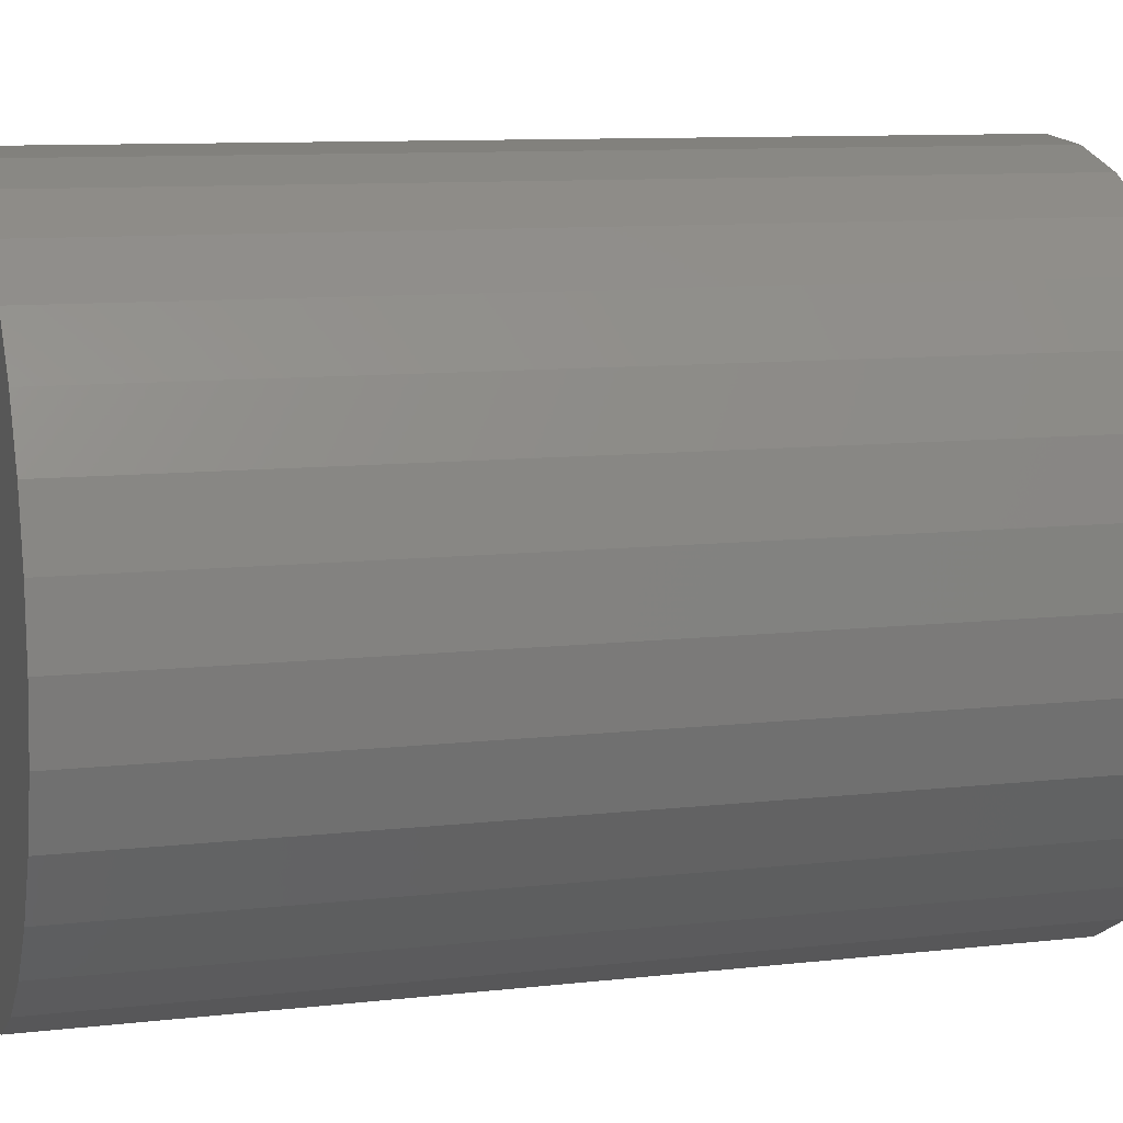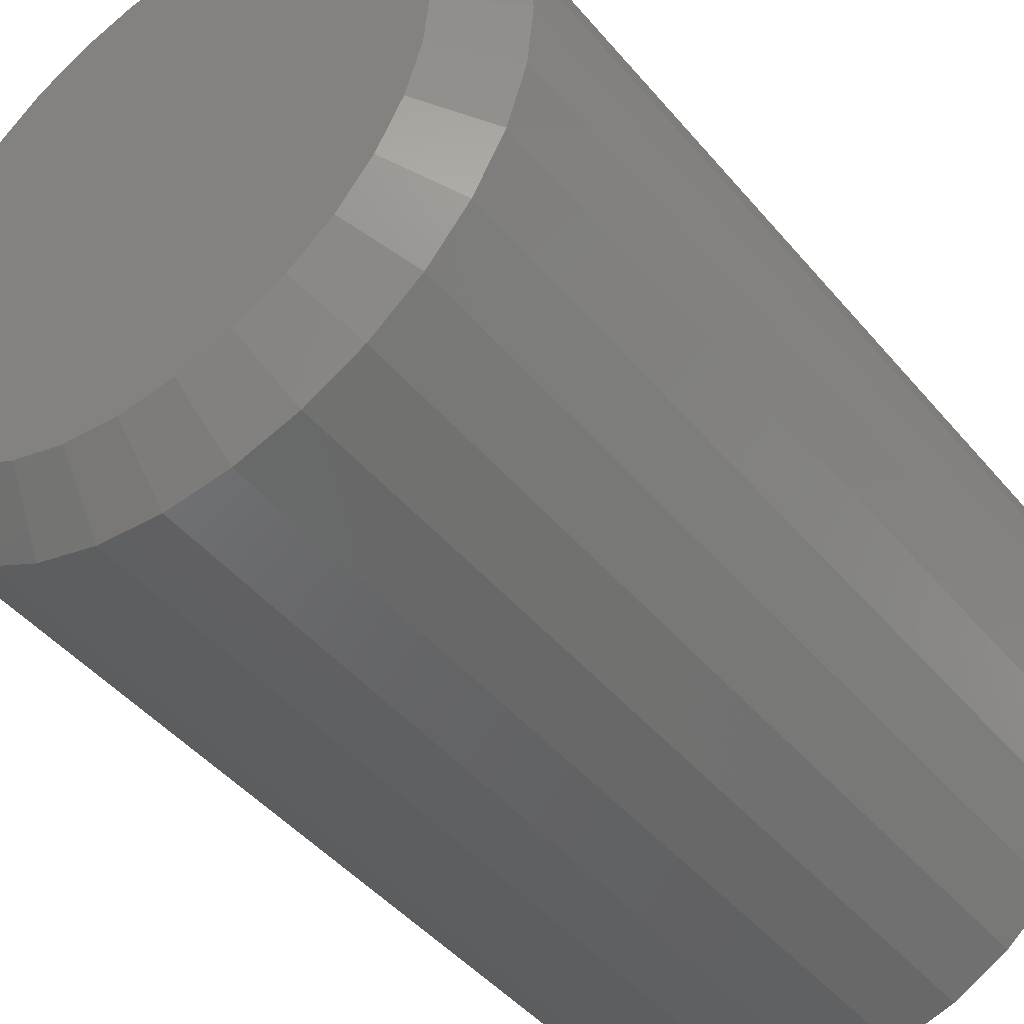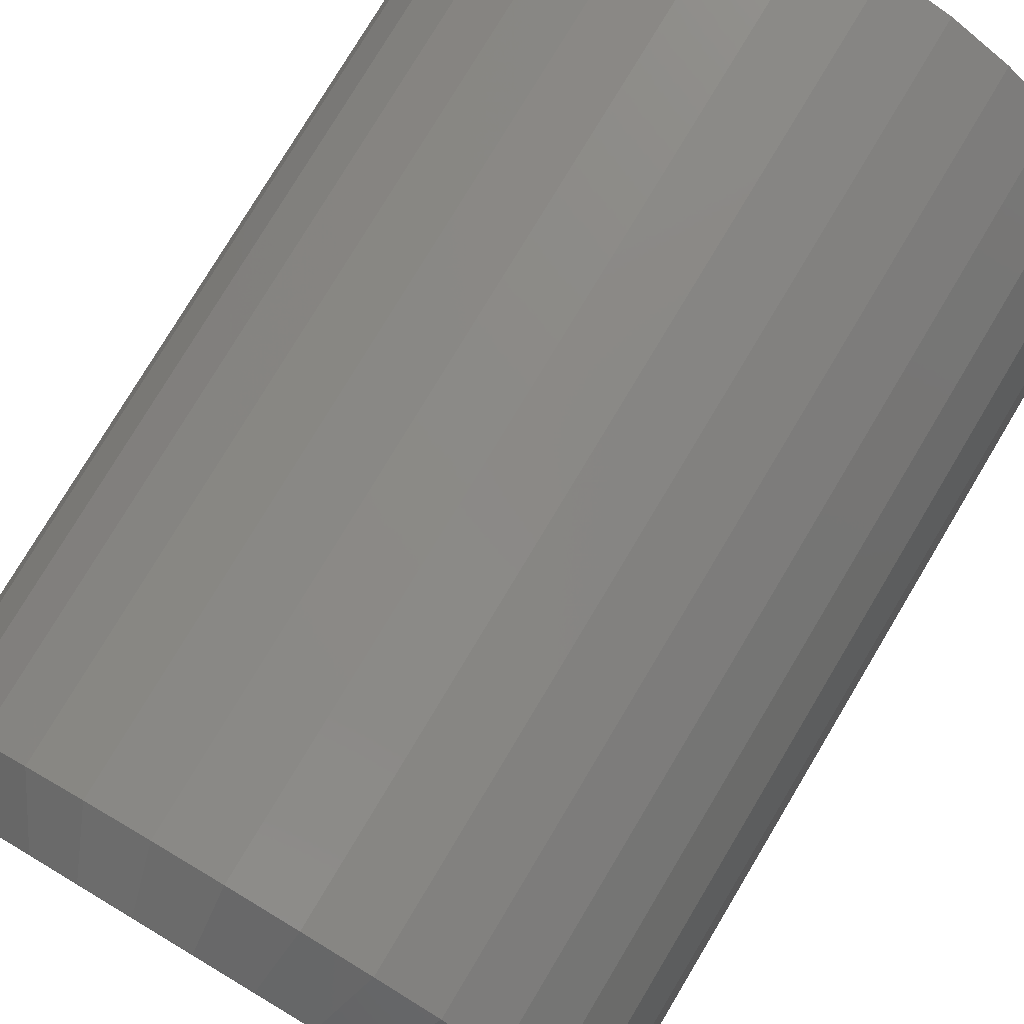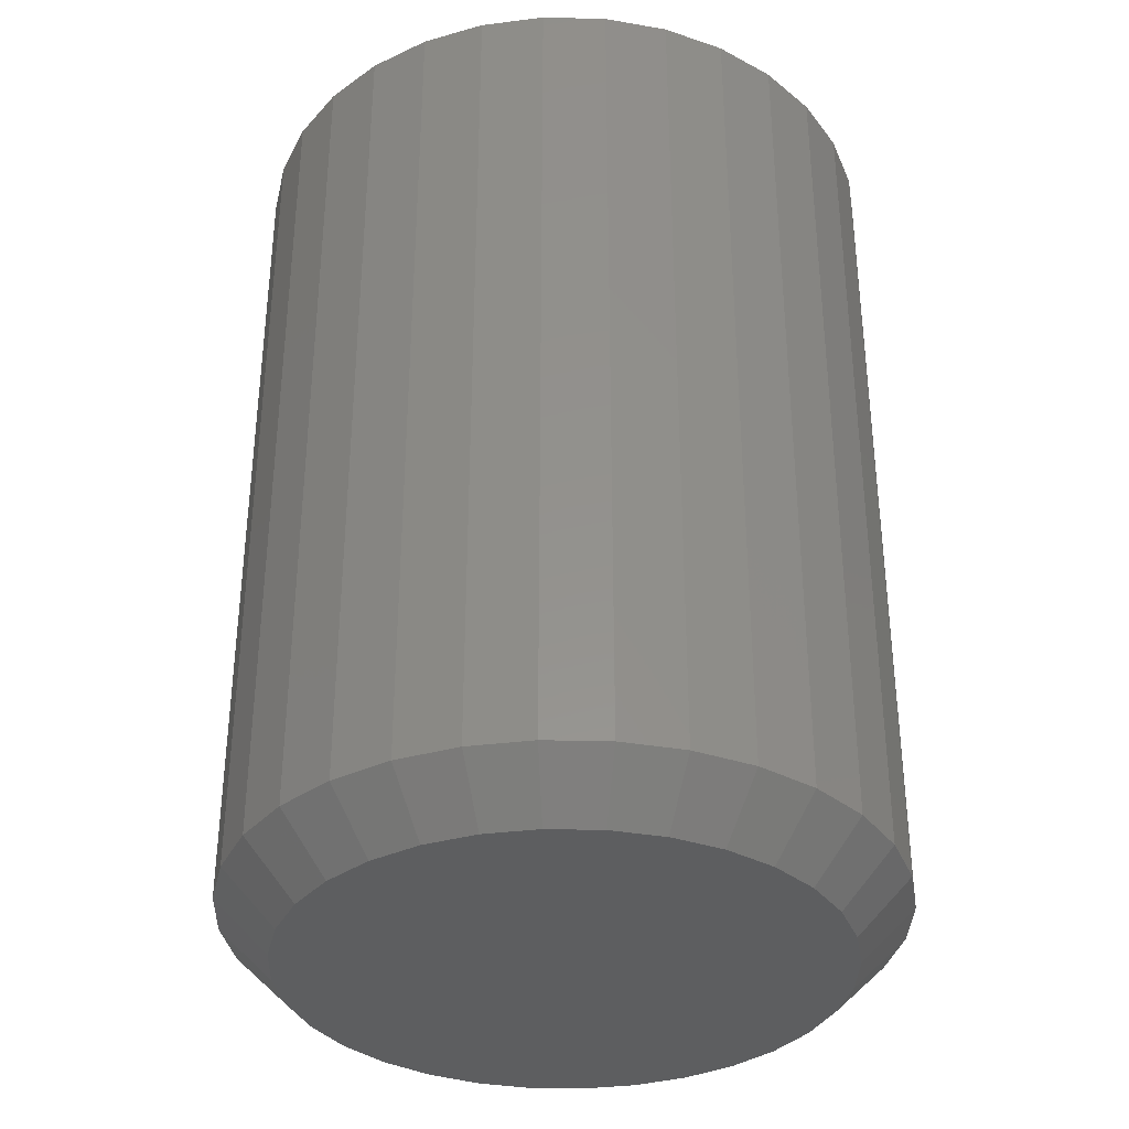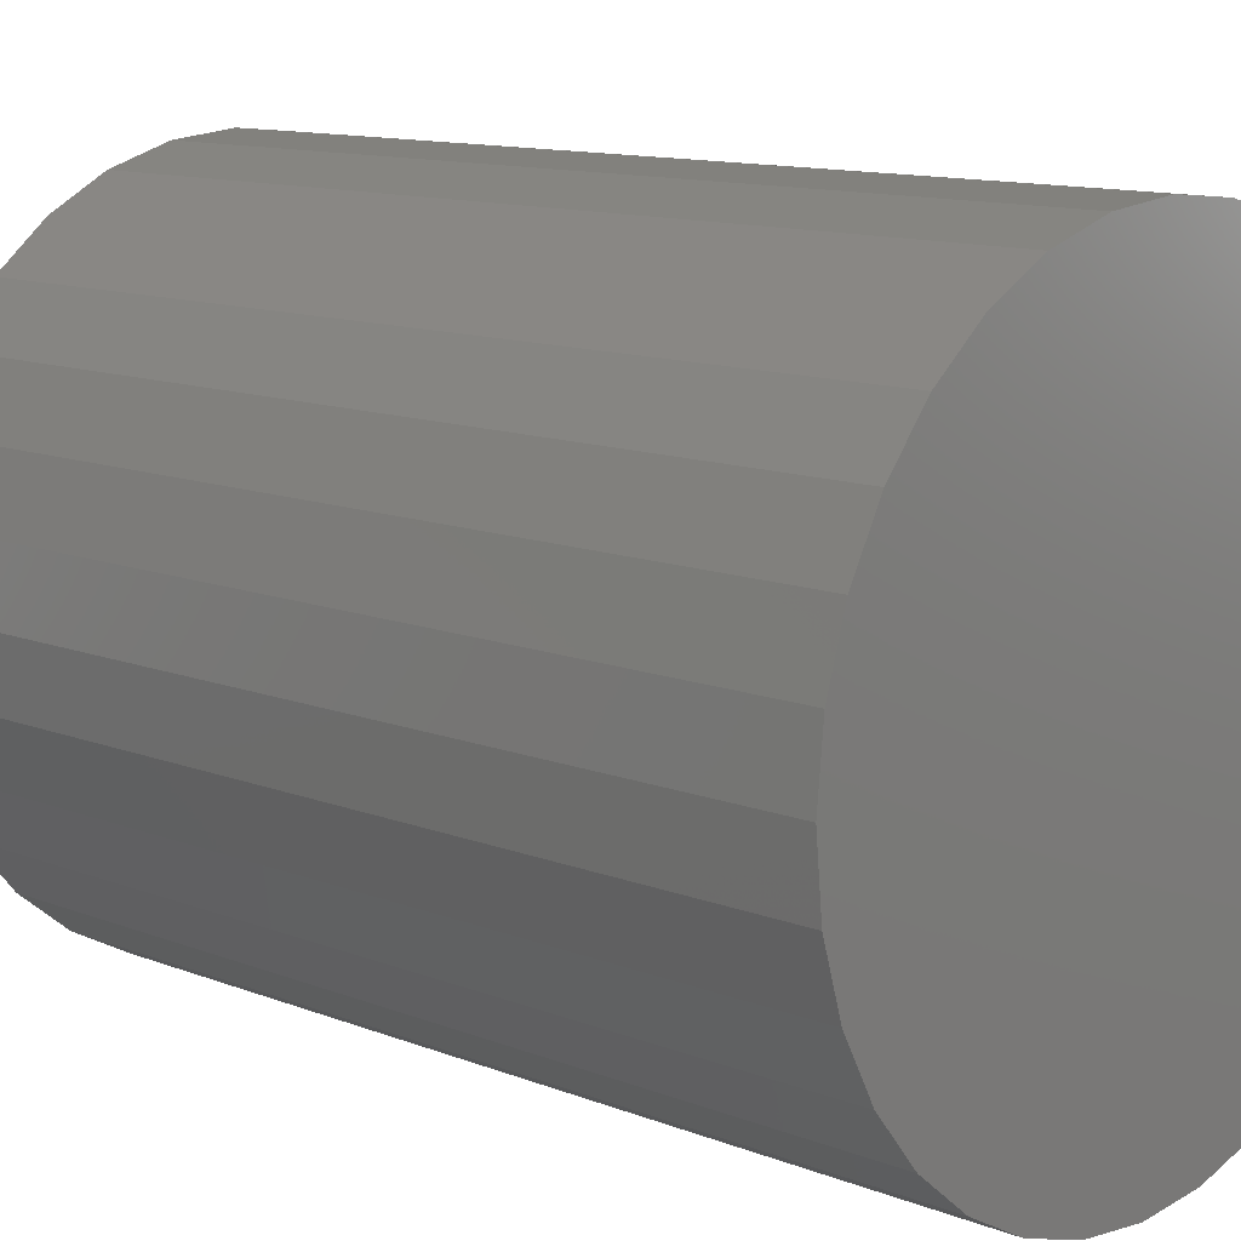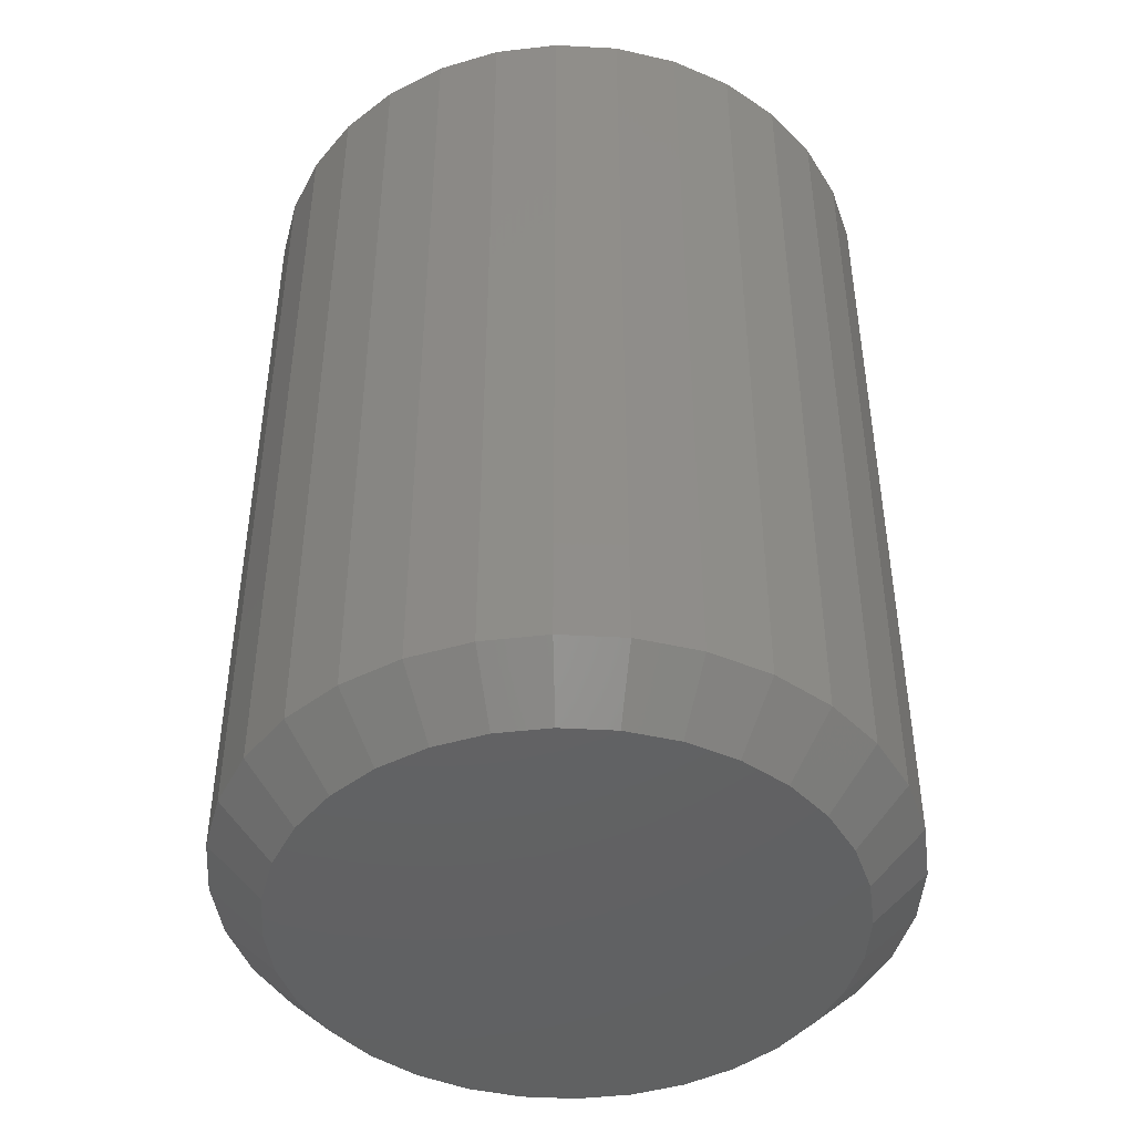
<metadata>
{"format":"stl","ext":"stl","renderer":"f3d","projection":"perspective","resolution":1024,"background":"white","views":[{"elev":9.6,"azim":-106.9,"up":"+Z"},{"elev":-45.3,"azim":37.2,"up":"+Z"},{"elev":77.7,"azim":30.9,"up":"+Z"},{"elev":-34.9,"azim":-74.9,"up":"+Y"},{"elev":11.7,"azim":133.4,"up":"+Z"},{"elev":-45.0,"azim":2.0,"up":"+Y"}]}
</metadata>
<code>
# stl→obj: 96 verts, 188 faces
v 0.00148 -0.1328 0.6159
v -0.006237 -0.1328 0.6151
v -0.01366 -0.1328 0.6129
v 0.009197 -0.1328 0.6151
v 0.01662 -0.1328 0.6129
v -0.0205 -0.1328 0.6092
v 0.02346 -0.1328 0.6092
v -0.02649 -0.1328 0.6043
v 0.02945 -0.1328 0.6043
v -0.03141 -0.1328 0.5983
v 0.03437 -0.1328 0.5983
v -0.03506 -0.1328 0.5915
v 0.03803 -0.1328 0.5915
v -0.03732 -0.1328 0.584
v 0.04028 -0.1328 0.584
v 0.04028 -0.1328 0.5686
v -0.03506 -0.1328 0.5612
v 0.03803 -0.1328 0.5612
v -0.03141 -0.1328 0.5543
v 0.03437 -0.1328 0.5543
v -0.02649 -0.1328 0.5483
v 0.02945 -0.1328 0.5483
v -0.0205 -0.1328 0.5434
v 0.02346 -0.1328 0.5434
v -0.01366 -0.1328 0.5398
v 0.01662 -0.1328 0.5398
v -0.006237 -0.1328 0.5375
v 0.00148 -0.1328 0.5368
v 0.009197 -0.1328 0.5375
v 0.04104 -0.1328 0.5763
v -0.03808 -0.1328 0.5763
v -0.03732 -0.1328 0.5686
v 0.04885 1.553e-16 0.5763
v 0.04885 -0.125 0.5763
v 0.04794 1.542e-16 0.5671
v 0.04794 -0.125 0.5671
v 0.04524 1.531e-16 0.5582
v 0.04524 -0.125 0.5582
v 0.04087 1.519e-16 0.55
v 0.04087 -0.125 0.55
v 0.03497 1.508e-16 0.5428
v 0.03497 -0.125 0.5428
v 0.0278 1.497e-16 0.5369
v 0.0278 -0.125 0.5369
v 0.01961 1.488e-16 0.5326
v 0.01961 -0.125 0.5326
v 0.01072 1.48e-16 0.5299
v 0.01072 -0.125 0.5299
v 0.00148 1.474e-16 0.5289
v 0.00148 -0.125 0.5289
v -0.007761 1.47e-16 0.5299
v -0.007761 -0.125 0.5299
v -0.01665 1.468e-16 0.5326
v -0.01665 -0.125 0.5326
v -0.02484 1.468e-16 0.5369
v -0.02484 -0.125 0.5369
v -0.03201 1.471e-16 0.5428
v -0.03201 -0.125 0.5428
v -0.03791 1.475e-16 0.55
v -0.03791 -0.125 0.55
v -0.04228 1.482e-16 0.5582
v -0.04228 -0.125 0.5582
v -0.04498 1.491e-16 0.5671
v -0.04498 -0.125 0.5671
v -0.04589 1.5e-16 0.5763
v -0.04589 -0.125 0.5763
v -0.04498 1.511e-16 0.5856
v -0.04498 -0.125 0.5856
v -0.04228 1.522e-16 0.5944
v -0.04228 -0.125 0.5944
v -0.03791 1.534e-16 0.6026
v -0.03791 -0.125 0.6026
v -0.03201 1.545e-16 0.6098
v -0.03201 -0.125 0.6098
v -0.02484 1.556e-16 0.6157
v -0.02484 -0.125 0.6157
v -0.01665 1.565e-16 0.6201
v -0.01665 -0.125 0.6201
v -0.007761 1.573e-16 0.6228
v -0.007761 -0.125 0.6228
v 0.00148 1.579e-16 0.6237
v 0.00148 -0.125 0.6237
v 0.01072 1.583e-16 0.6228
v 0.01072 -0.125 0.6228
v 0.01961 1.585e-16 0.6201
v 0.01961 -0.125 0.6201
v 0.0278 1.585e-16 0.6157
v 0.0278 -0.125 0.6157
v 0.03497 1.582e-16 0.6098
v 0.03497 -0.125 0.6098
v 0.04087 1.578e-16 0.6026
v 0.04087 -0.125 0.6026
v 0.04524 1.571e-16 0.5944
v 0.04524 -0.125 0.5944
v 0.04794 1.563e-16 0.5856
v 0.04794 -0.125 0.5856
f 1 2 3
f 4 1 3
f 4 3 5
f 5 3 6
f 5 6 7
f 7 6 8
f 7 8 9
f 9 8 10
f 9 10 11
f 11 10 12
f 11 12 13
f 13 12 14
f 13 14 15
f 16 17 18
f 18 17 19
f 18 19 20
f 20 19 21
f 20 21 22
f 22 21 23
f 22 23 24
f 24 23 25
f 24 25 26
f 26 25 27
f 26 27 28
f 26 28 29
f 15 14 30
f 30 14 31
f 30 31 16
f 16 31 32
f 16 32 17
f 33 34 35
f 35 34 36
f 35 36 37
f 37 36 38
f 37 38 39
f 39 38 40
f 39 40 41
f 41 40 42
f 41 42 43
f 43 42 44
f 43 44 45
f 45 44 46
f 45 46 47
f 47 46 48
f 47 48 49
f 49 48 50
f 49 50 51
f 51 50 52
f 51 52 53
f 53 52 54
f 53 54 55
f 55 54 56
f 55 56 57
f 57 56 58
f 57 58 59
f 59 58 60
f 59 60 61
f 61 60 62
f 61 62 63
f 63 62 64
f 63 64 65
f 65 64 66
f 65 66 67
f 67 66 68
f 67 68 69
f 69 68 70
f 69 70 71
f 71 70 72
f 71 72 73
f 73 72 74
f 73 74 75
f 75 74 76
f 75 76 77
f 77 76 78
f 77 78 79
f 79 78 80
f 79 80 81
f 81 80 82
f 81 82 83
f 83 82 84
f 83 84 85
f 85 84 86
f 85 86 87
f 87 86 88
f 87 88 89
f 89 88 90
f 89 90 91
f 91 90 92
f 91 92 93
f 93 92 94
f 93 94 95
f 95 94 96
f 95 96 33
f 33 96 34
f 31 14 66
f 14 68 66
f 34 96 30
f 96 15 30
f 96 94 13
f 15 96 13
f 92 90 11
f 11 94 92
f 13 94 11
f 88 86 5
f 7 88 5
f 7 9 88
f 84 82 4
f 4 86 84
f 5 86 4
f 80 78 3
f 2 80 3
f 2 1 80
f 76 74 6
f 6 78 76
f 3 78 6
f 72 70 12
f 10 72 12
f 10 8 72
f 14 70 68
f 12 70 14
f 9 11 90
f 90 88 9
f 1 4 82
f 82 80 1
f 8 6 74
f 74 72 8
f 30 16 34
f 16 36 34
f 66 64 31
f 64 32 31
f 64 62 17
f 32 64 17
f 60 58 19
f 19 62 60
f 17 62 19
f 56 54 25
f 23 56 25
f 23 21 56
f 52 50 27
f 27 54 52
f 25 54 27
f 48 46 26
f 29 48 26
f 29 28 48
f 44 42 24
f 24 46 44
f 26 46 24
f 40 38 18
f 20 40 18
f 20 22 40
f 16 38 36
f 18 38 16
f 21 19 58
f 58 56 21
f 28 27 50
f 50 48 28
f 22 24 42
f 42 40 22
f 77 79 81
f 77 81 83
f 85 77 83
f 75 77 85
f 87 75 85
f 73 75 87
f 89 73 87
f 71 73 89
f 91 71 89
f 69 71 91
f 93 69 91
f 67 69 93
f 95 67 93
f 37 61 35
f 59 61 37
f 39 59 37
f 57 59 39
f 41 57 39
f 55 57 41
f 43 55 41
f 53 55 43
f 45 53 43
f 51 53 45
f 49 51 45
f 47 49 45
f 61 63 35
f 35 63 65
f 35 65 33
f 33 65 67
f 33 67 95

</code>
